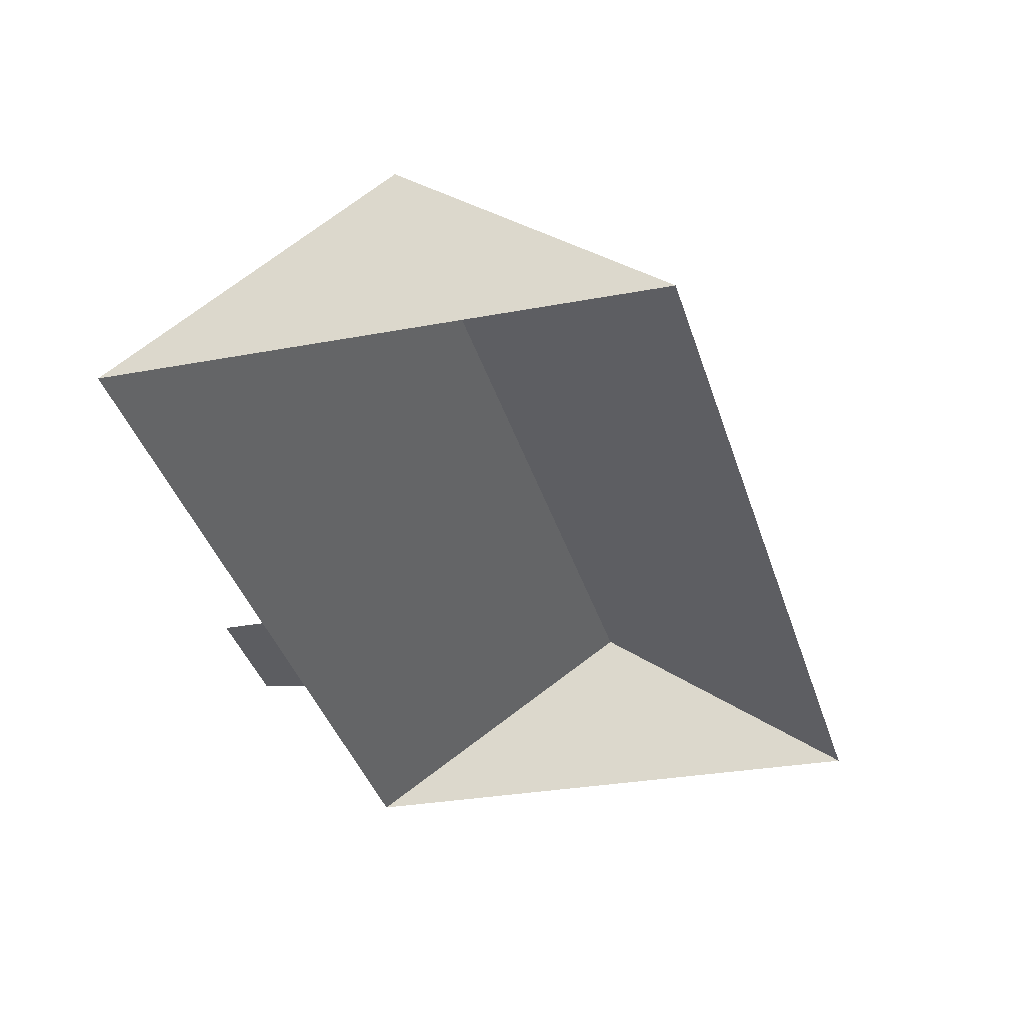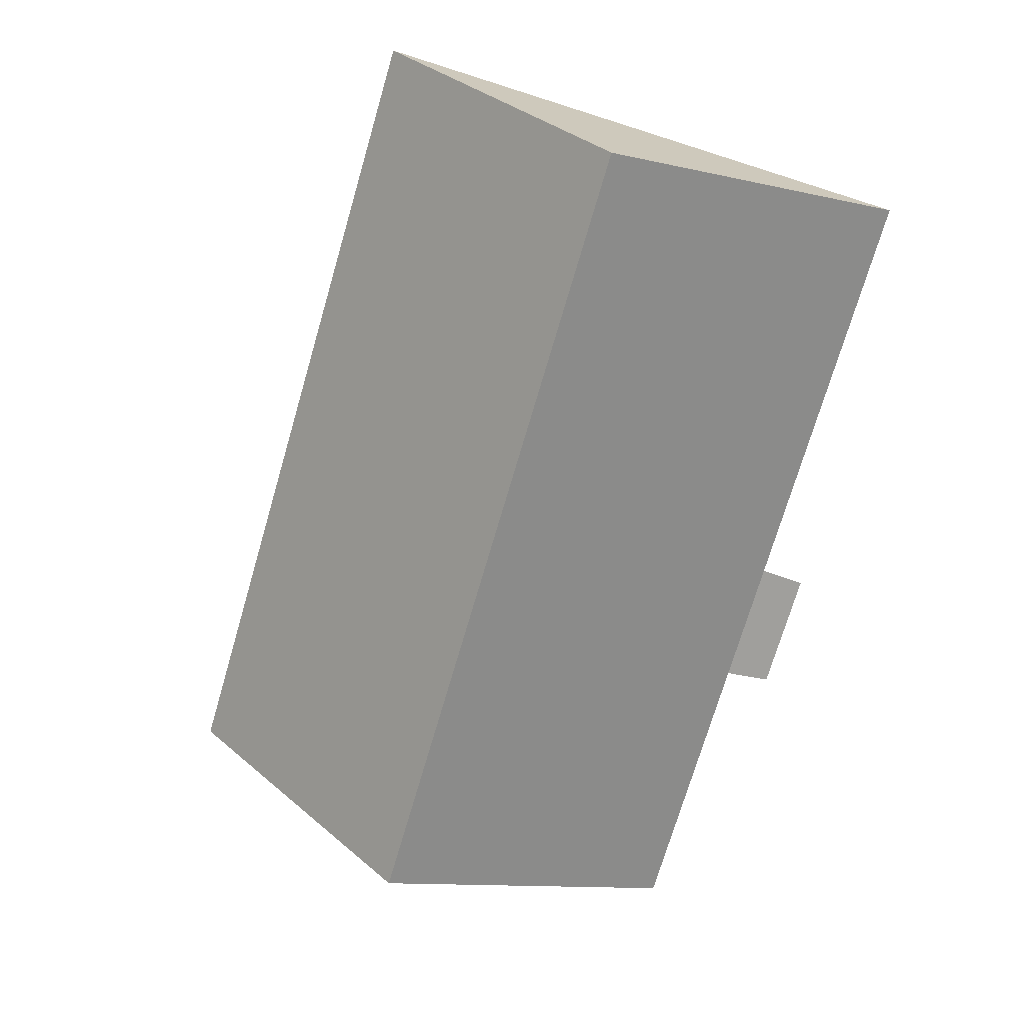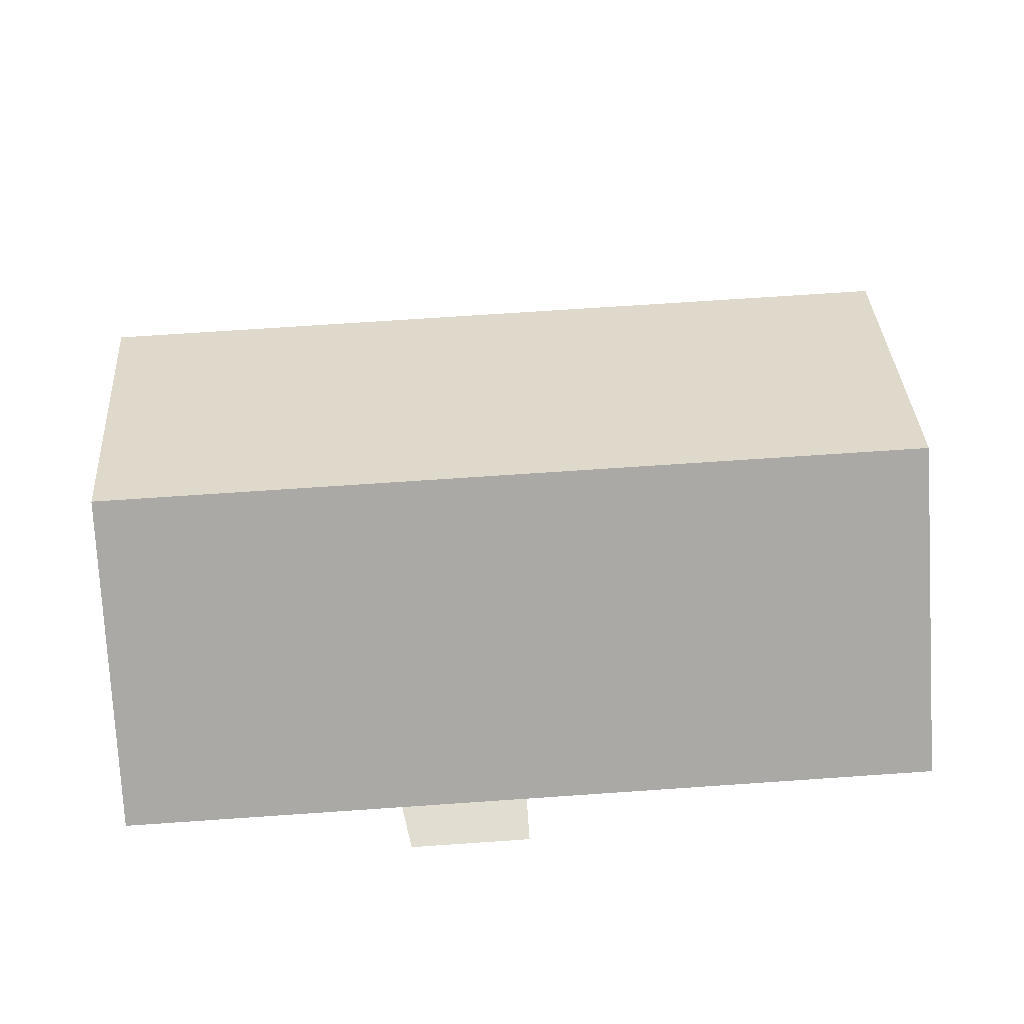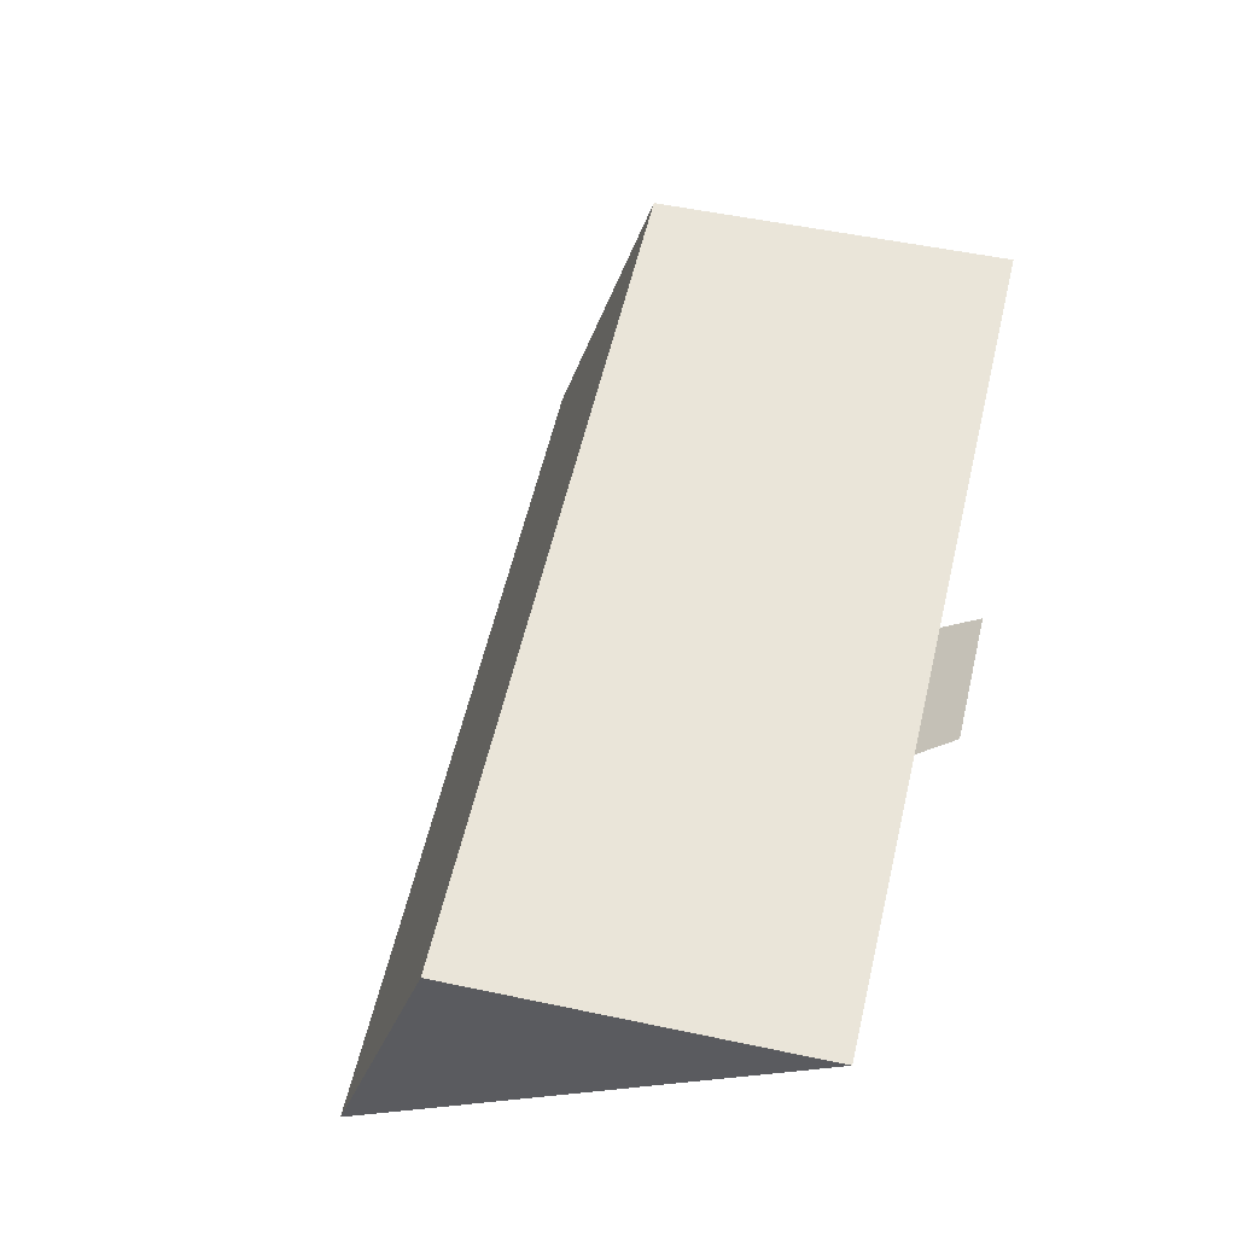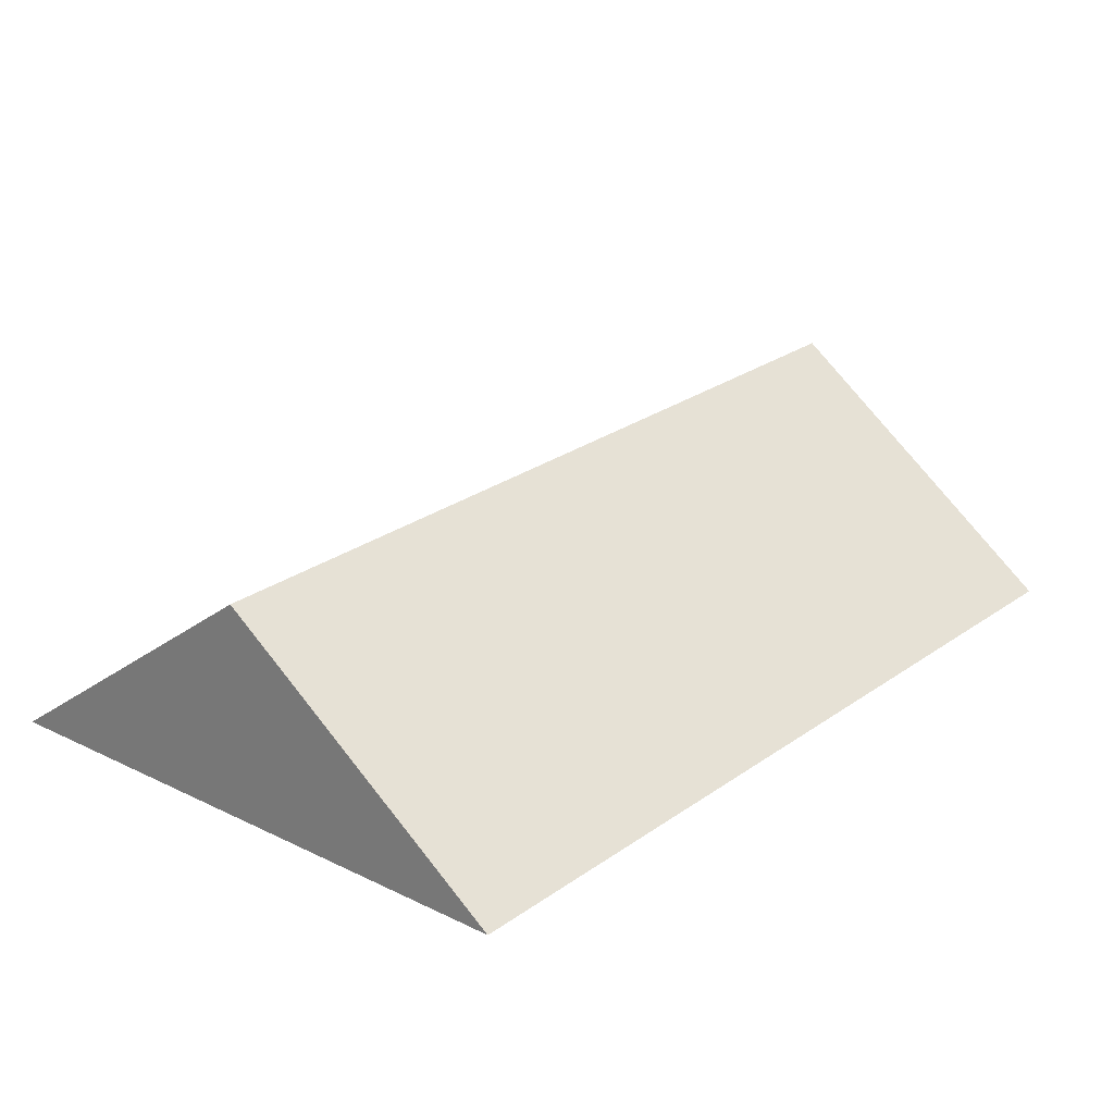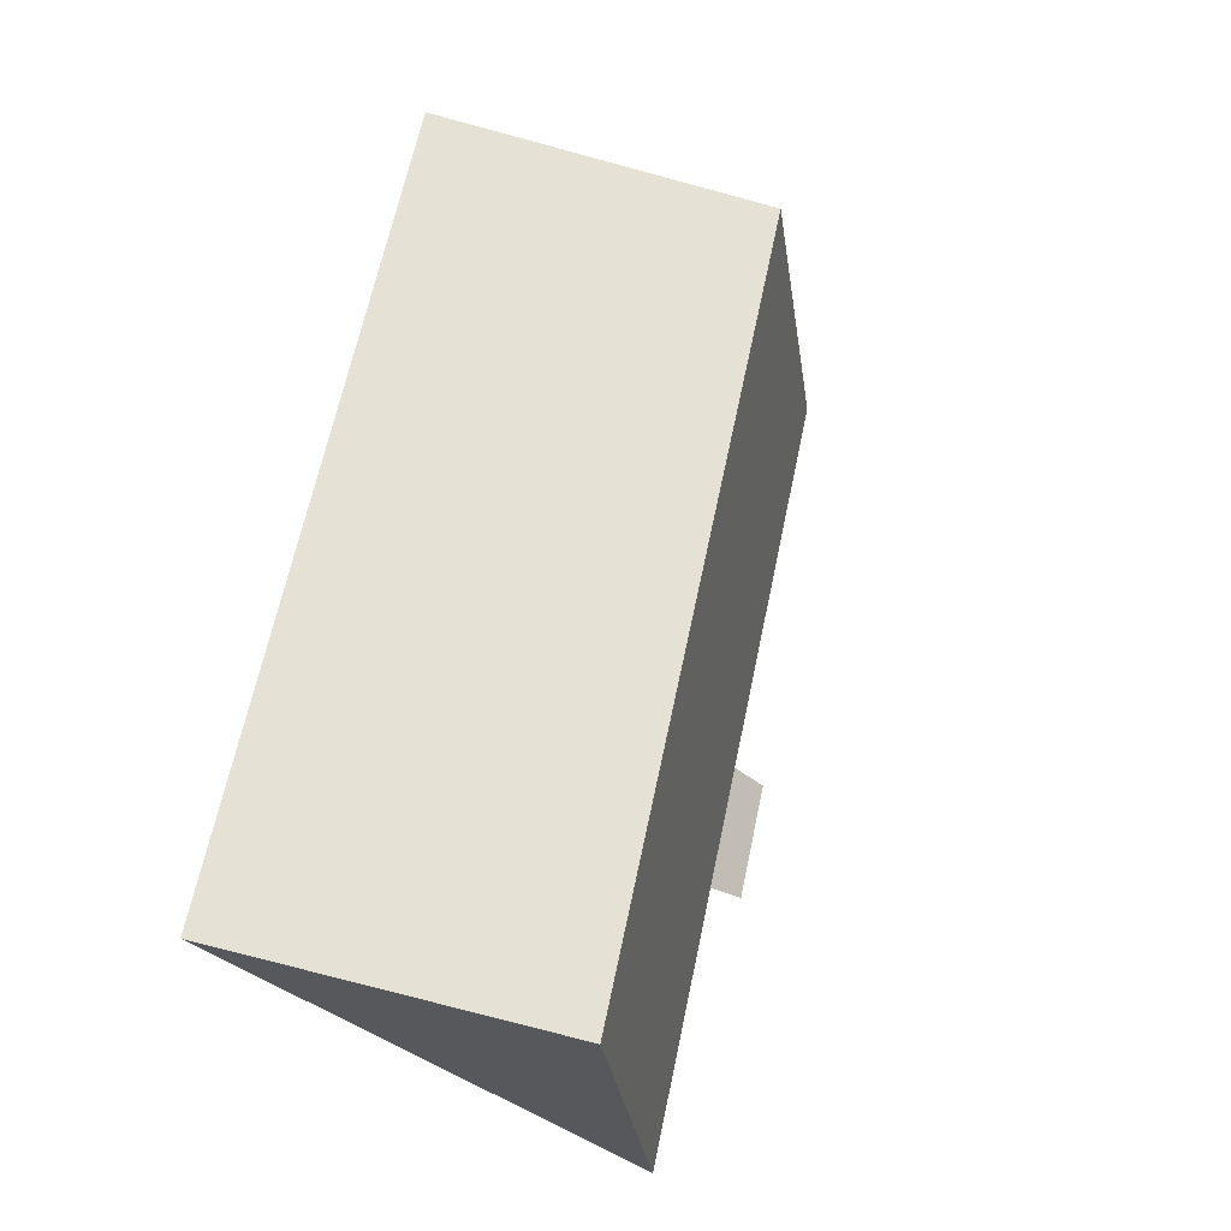
<metadata>
{"format":"obj","ext":"obj","renderer":"f3d","projection":"perspective","resolution":1024,"background":"white","views":[{"elev":53.3,"azim":2.8,"up":"+Z"},{"elev":16.1,"azim":-169.4,"up":"+Z"},{"elev":68.7,"azim":-110.4,"up":"+Y"},{"elev":-43.2,"azim":-143.5,"up":"+Z"},{"elev":24.3,"azim":23.5,"up":"+Y"},{"elev":-15.6,"azim":135.3,"up":"+Z"}]}
</metadata>
<code>
o BK39_500_002052_0049_roof
v 277 75 -291
v 195.9 75 -16.26
v 185.4 145 -318
v 104.4 145 -43.26
v 93.77 75 -345
v 12.8 75 -70.28
v 66.17 75 -251.4
v 53.69 75 -209
v 51.41 75 -253
v 39.65 75 -213.2
v 277 0 -291
v 195.9 0 -16.26
v 12.8 0 -70.28
v 53.69 0 -209
v 39.65 0 -213.2
v 51.41 0 -253
v 66.17 0 -251.4
v 93.77 0 -345
f 4 3 1 2
f 4 3 5 7 8 6
f 10 9 7 8
f 2 4 6
f 5 3 1

</code>
